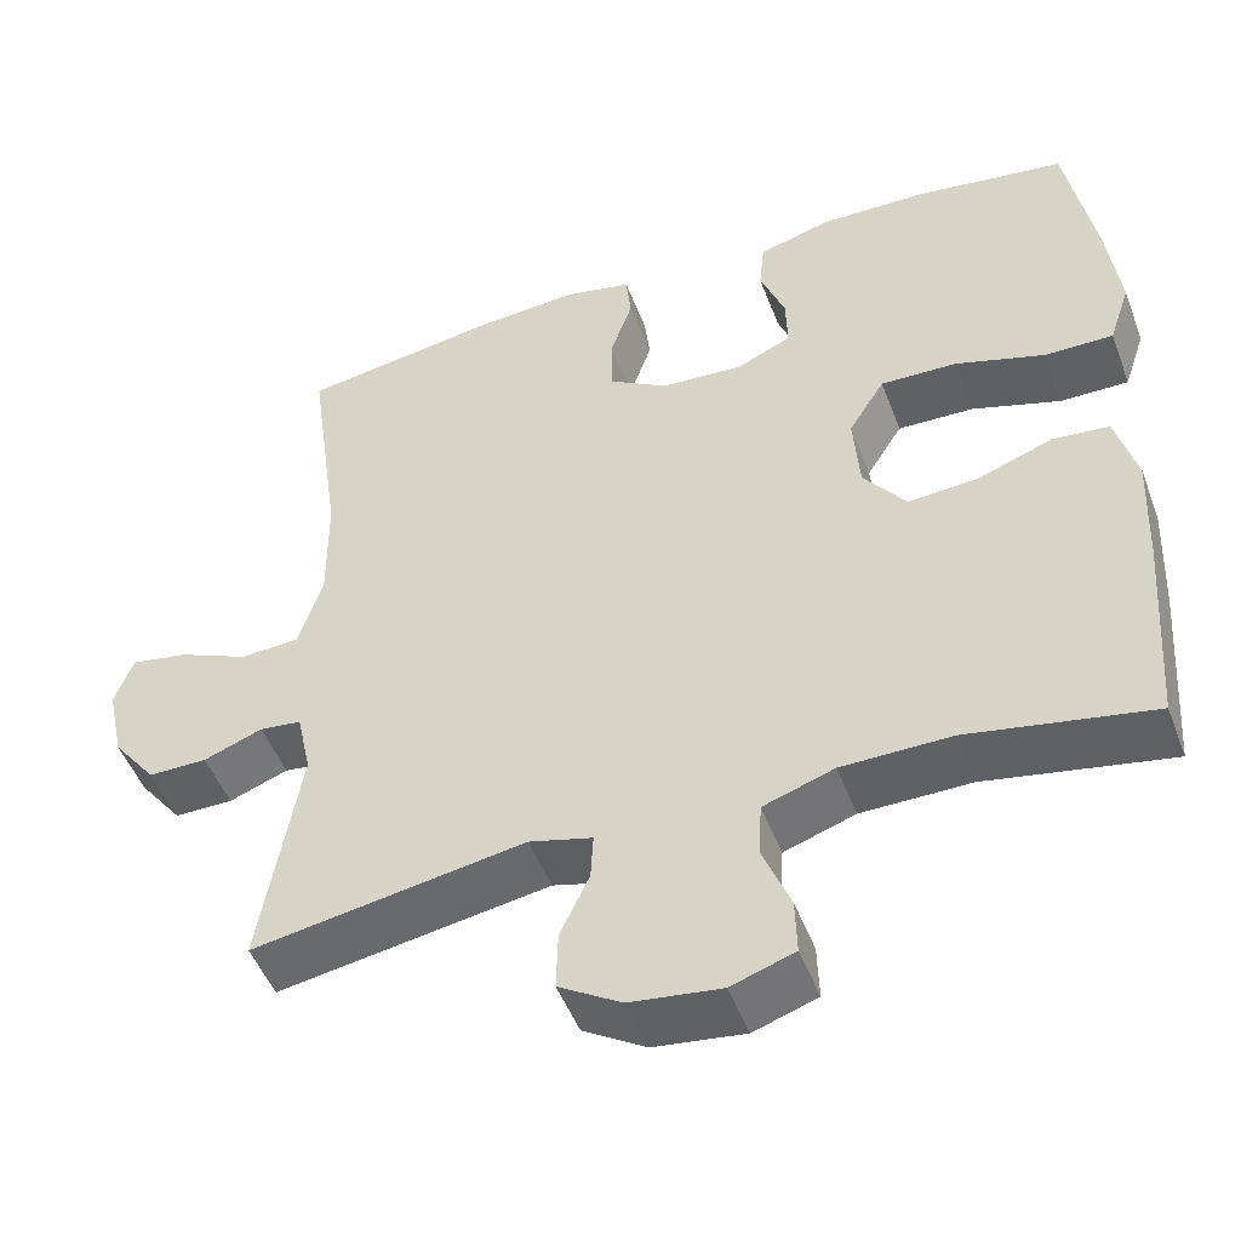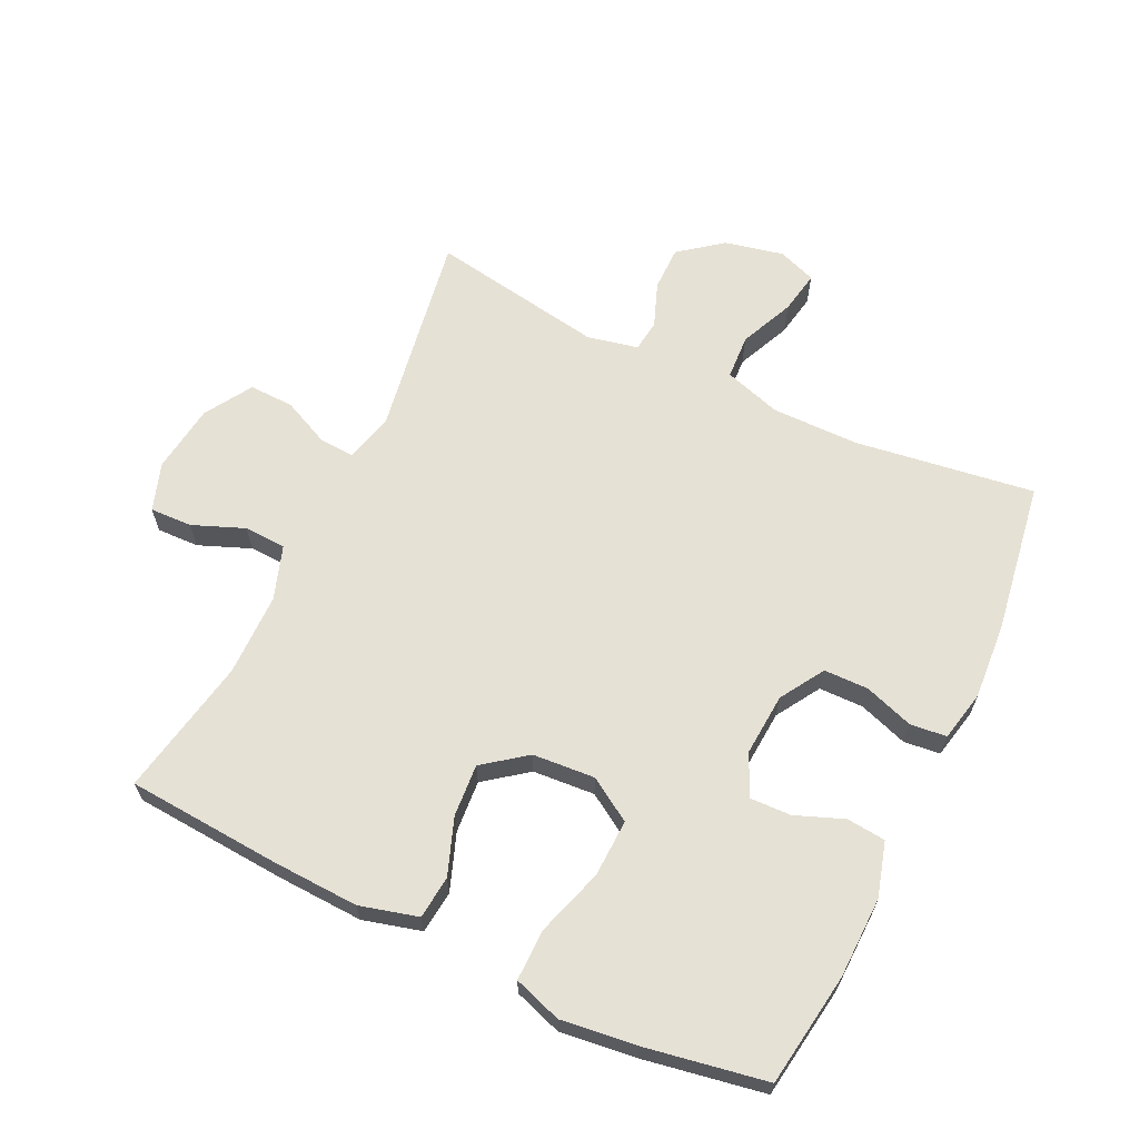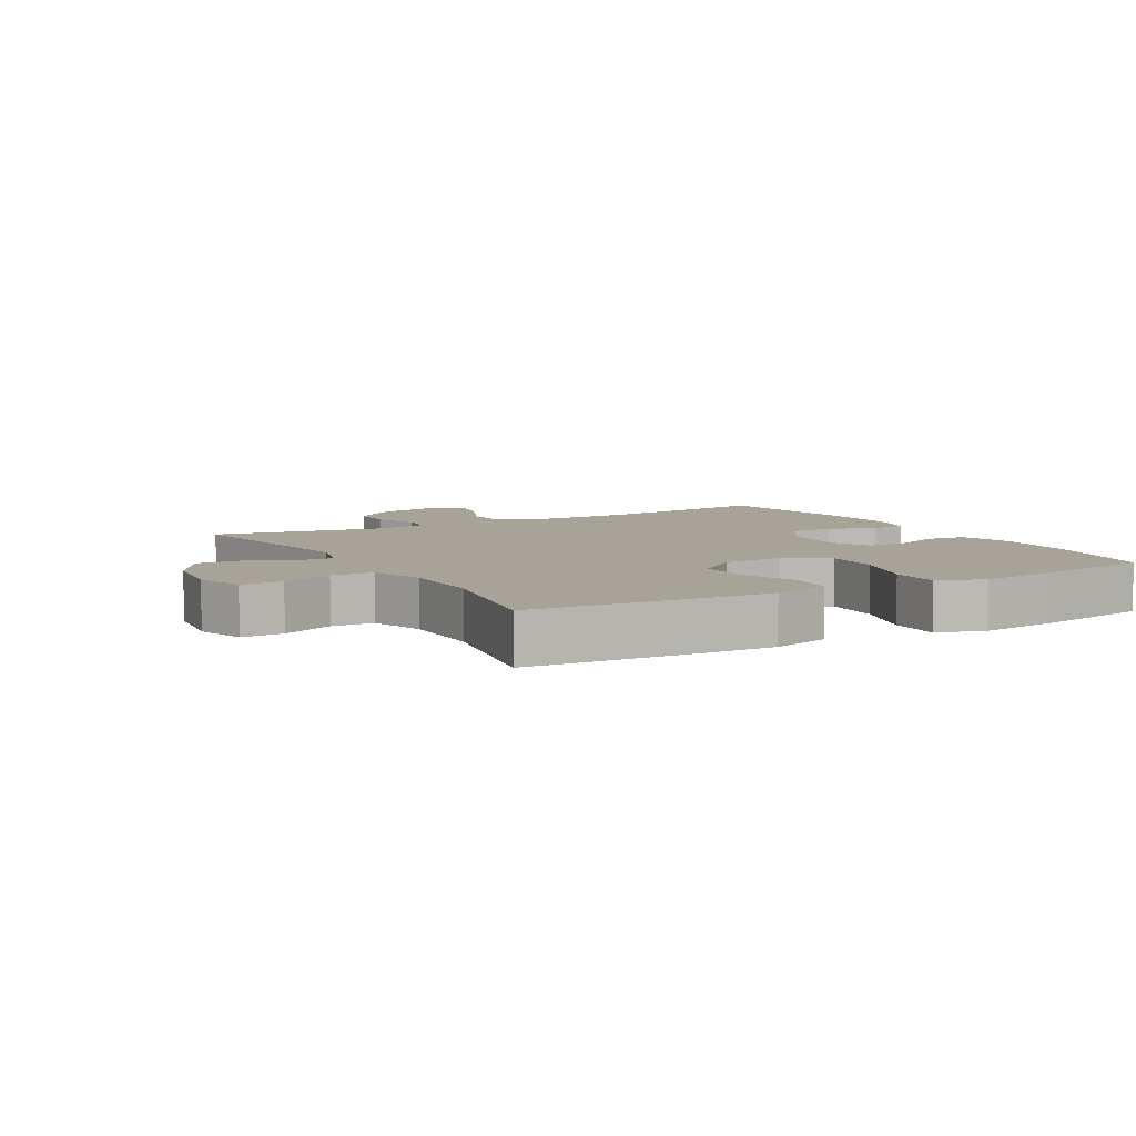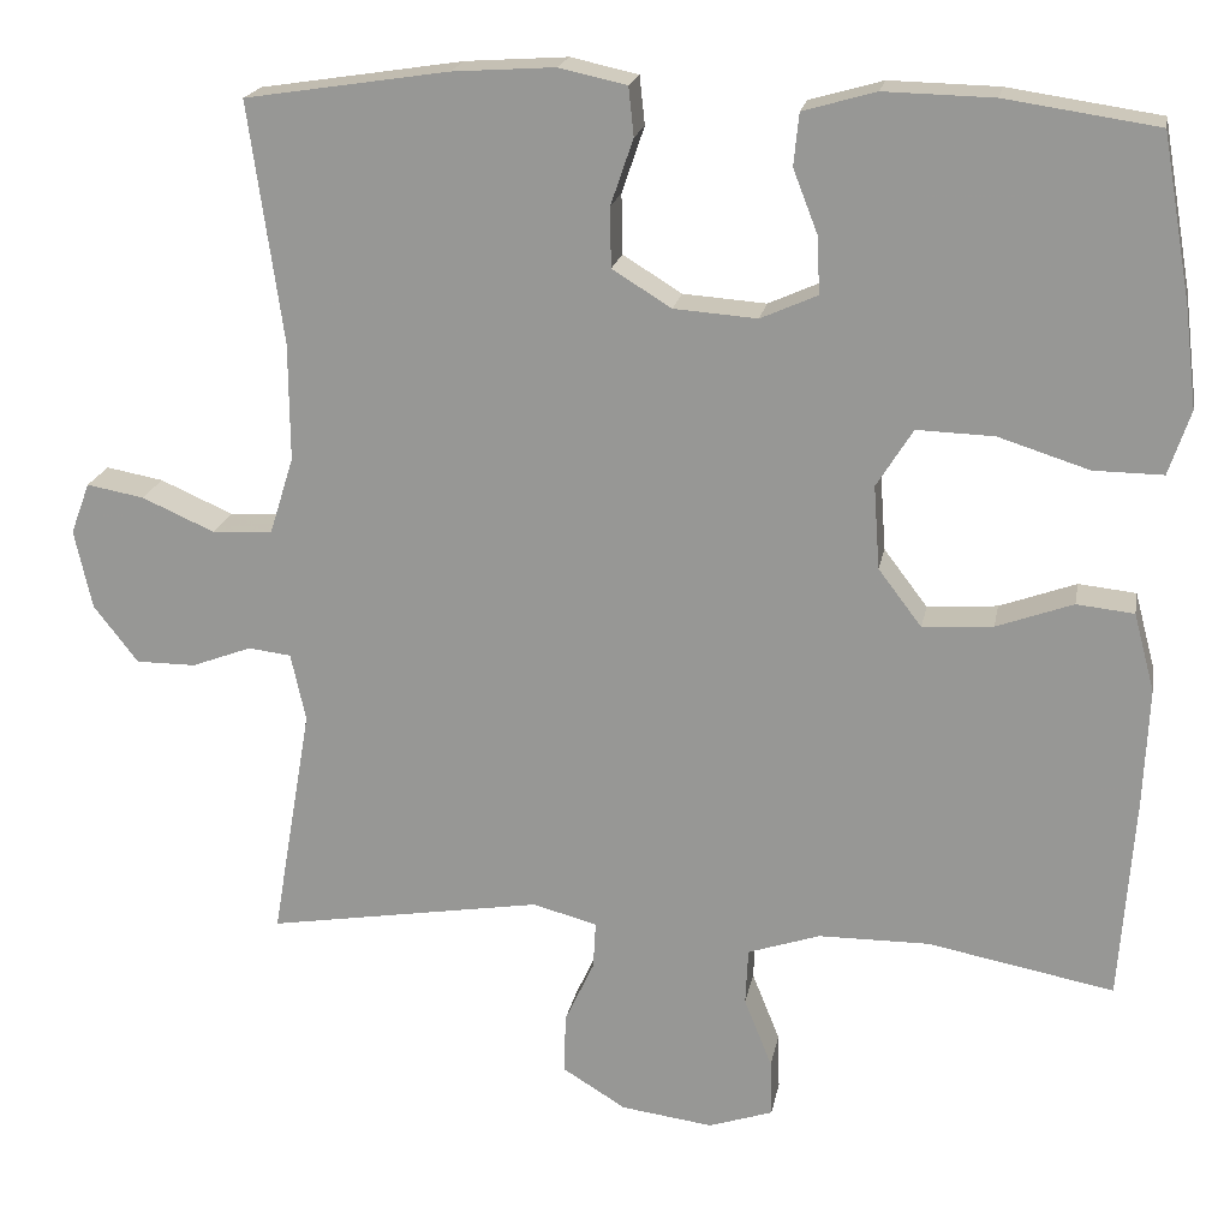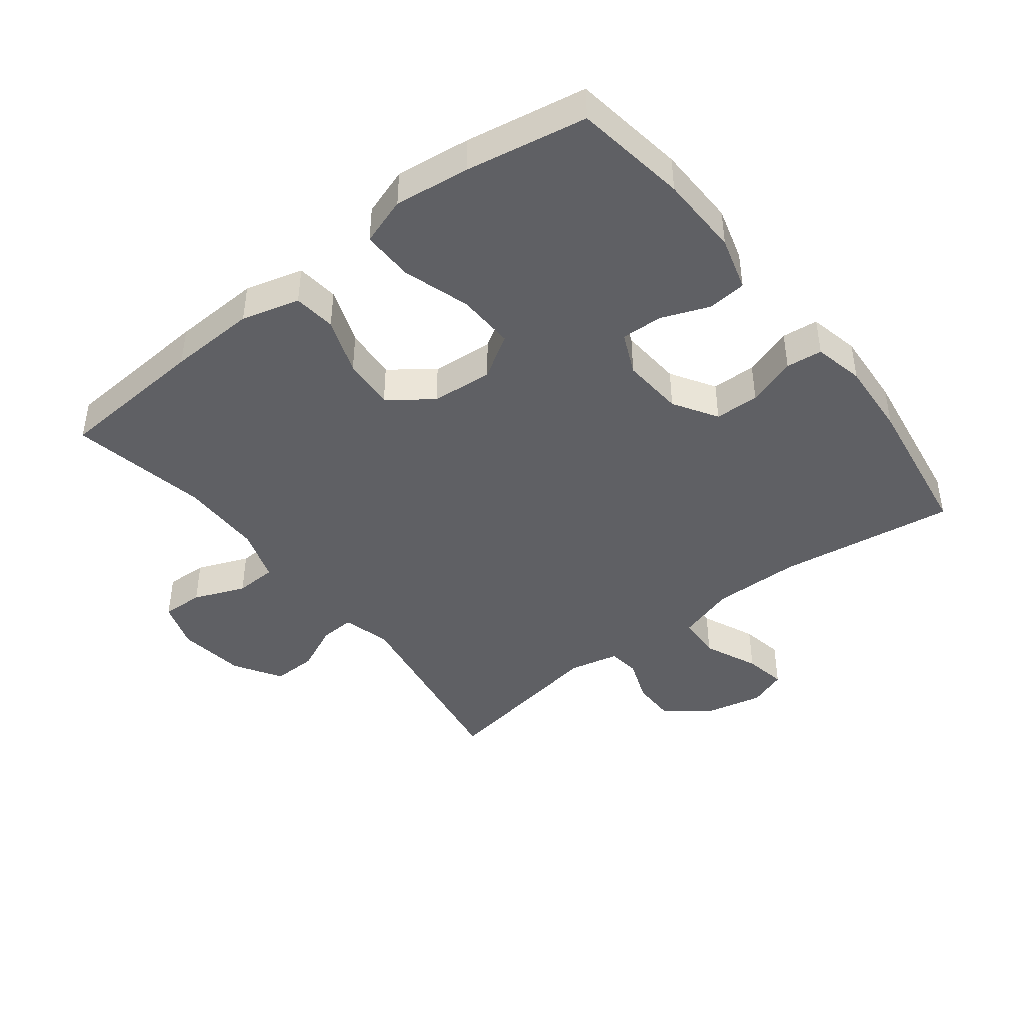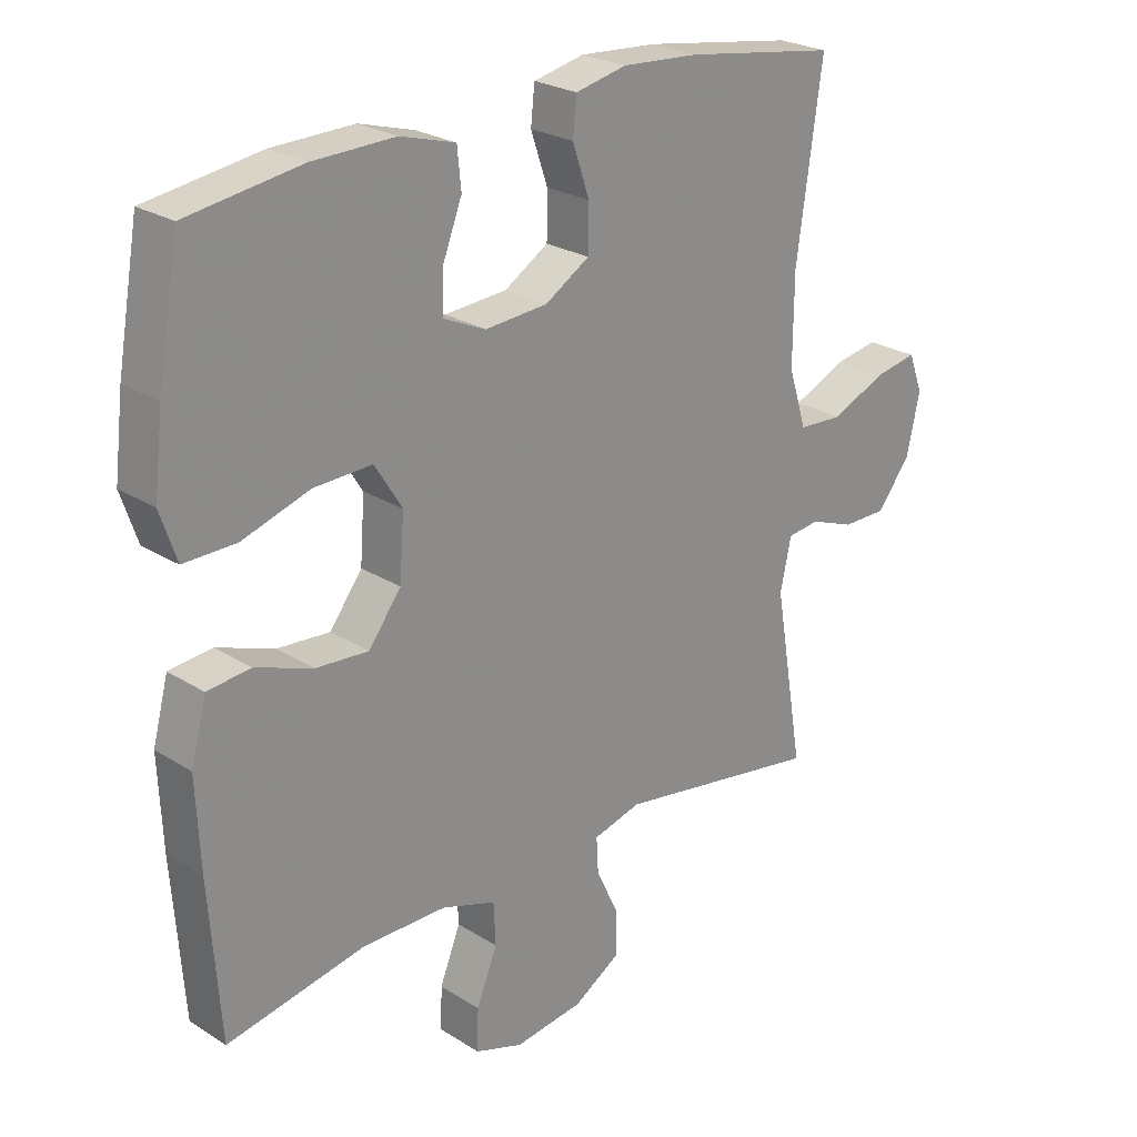
<metadata>
{"format":"obj","ext":"obj","renderer":"f3d","projection":"perspective","resolution":1024,"background":"white","views":[{"elev":-49.3,"azim":-159.6,"up":"+Z"},{"elev":64.6,"azim":-64.5,"up":"+Y"},{"elev":6.9,"azim":-119.5,"up":"+Y"},{"elev":19.7,"azim":-169.7,"up":"+Z"},{"elev":-43.5,"azim":-52.2,"up":"+Y"},{"elev":24.7,"azim":-44.2,"up":"+Z"}]}
</metadata>
<code>
v 0.5 0.07 -0.5
v 0.182 0.07 -0.448
v 0.108 0.07 -0.468
v 0.111 0.07 -0.522
v 0.145 0.07 -0.595
v 0.147 0.07 -0.664
v 0.074 0.07 -0.709
v -0.032 0.07 -0.723
v -0.106 0.07 -0.698
v -0.104 0.07 -0.633
v -0.072 0.07 -0.553
v -0.075 0.07 -0.488
v -0.158 0.07 -0.46
v -0.286 0.07 -0.459
v -0.5 0.07 -0.5
v -0.517 0.07 -0.264
v -0.523 0.07 -0.128
v -0.499 0.07 -0.038
v -0.433 0.07 -0.031
v -0.345 0.07 -0.063
v -0.264 0.07 -0.069
v -0.214 0.07 -0.003
v -0.207 0.07 0.093
v -0.249 0.07 0.16
v -0.338 0.07 0.157
v -0.442 0.07 0.124
v -0.522 0.07 0.123
v -0.547 0.07 0.197
v -0.533 0.07 0.313
v -0.5 0.07 0.5
v -0.325 0.07 0.526
v -0.199 0.07 0.529
v -0.115 0.07 0.505
v -0.109 0.07 0.445
v -0.138 0.07 0.37
v -0.14 0.07 0.306
v -0.075 0.07 0.277
v 0.021 0.07 0.284
v 0.089 0.07 0.326
v 0.09 0.07 0.395
v 0.064 0.07 0.471
v 0.07 0.07 0.527
v 0.148 0.07 0.544
v 0.266 0.07 0.536
v 0.5 0.07 0.5
v 0.461 0.07 0.224
v 0.46 0.07 0.088
v 0.488 0.07 -0.001
v 0.557 0.07 -0.005
v 0.641 0.07 0.032
v 0.707 0.07 0.044
v 0.729 0.07 -0.015
v 0.709 0.07 -0.106
v 0.658 0.07 -0.172
v 0.589 0.07 -0.172
v 0.52 0.07 -0.146
v 0.471 0.07 -0.152
v 0.454 0.07 -0.23
v 0.5 0 -0.5
v 0.182 0 -0.448
v 0.108 0 -0.468
v 0.111 0 -0.522
v 0.145 0 -0.595
v 0.147 0 -0.664
v 0.074 0 -0.709
v -0.032 0 -0.723
v -0.106 0 -0.698
v -0.104 0 -0.633
v -0.072 0 -0.553
v -0.075 0 -0.488
v -0.158 0 -0.46
v -0.286 0 -0.459
v -0.5 0 -0.5
v -0.517 0 -0.264
v -0.523 0 -0.128
v -0.499 0 -0.038
v -0.433 0 -0.031
v -0.345 0 -0.063
v -0.264 0 -0.069
v -0.214 0 -0.003
v -0.207 0 0.093
v -0.249 0 0.16
v -0.338 0 0.157
v -0.442 0 0.124
v -0.522 0 0.123
v -0.547 0 0.197
v -0.533 0 0.313
v -0.5 0 0.5
v -0.325 0 0.526
v -0.199 0 0.529
v -0.115 0 0.505
v -0.109 0 0.445
v -0.138 0 0.37
v -0.14 0 0.306
v -0.075 0 0.277
v 0.021 0 0.284
v 0.089 0 0.326
v 0.09 0 0.395
v 0.064 0 0.471
v 0.07 0 0.527
v 0.148 0 0.544
v 0.266 0 0.536
v 0.5 0 0.5
v 0.461 0 0.224
v 0.46 0 0.088
v 0.488 0 -0.001
v 0.557 0 -0.005
v 0.641 0 0.032
v 0.707 0 0.044
v 0.729 0 -0.015
v 0.709 0 -0.106
v 0.658 0 -0.172
v 0.589 0 -0.172
v 0.52 0 -0.146
v 0.471 0 -0.152
v 0.454 0 -0.23
f 53 54 55 56
f 53 56 57
f 52 53 57
f 49 50 51 52
f 48 49 52 57
f 47 48 57 58
f 43 44 45 46
f 43 46 47 58
f 40 41 42 43
f 39 40 43 58
f 32 33 34 35
f 32 35 36
f 31 32 36
f 30 31 36
f 29 30 36
f 28 29 36 37
f 25 26 27 28
f 24 25 28 37
f 17 18 19 20
f 17 20 21
f 14 15 16 17
f 13 14 17 21
f 12 13 21 22
f 8 9 10 11
f 8 11 12
f 7 8 12
f 4 5 6 7
f 3 4 7 12
f 2 3 12 22
f 38 39 58 1
f 23 24 37 38
f 22 23 38
f 1 2 22 38
f 114 113 112 111
f 115 114 111
f 115 111 110
f 110 109 108 107
f 115 110 107 106
f 116 115 106 105
f 104 103 102 101
f 116 105 104 101
f 101 100 99 98
f 116 101 98 97
f 93 92 91 90
f 94 93 90
f 94 90 89
f 94 89 88
f 94 88 87
f 95 94 87 86
f 86 85 84 83
f 95 86 83 82
f 78 77 76 75
f 79 78 75
f 75 74 73 72
f 79 75 72 71
f 80 79 71 70
f 69 68 67 66
f 70 69 66
f 70 66 65
f 65 64 63 62
f 70 65 62 61
f 80 70 61 60
f 59 116 97 96
f 96 95 82 81
f 96 81 80
f 96 80 60 59
f 1 59 60 2
f 2 60 61 3
f 3 61 62 4
f 4 62 63 5
f 5 63 64 6
f 6 64 65 7
f 7 65 66 8
f 8 66 67 9
f 9 67 68 10
f 10 68 69 11
f 11 69 70 12
f 12 70 71 13
f 13 71 72 14
f 14 72 73 15
f 15 73 74 16
f 16 74 75 17
f 17 75 76 18
f 18 76 77 19
f 19 77 78 20
f 20 78 79 21
f 21 79 80 22
f 22 80 81 23
f 23 81 82 24
f 24 82 83 25
f 25 83 84 26
f 26 84 85 27
f 27 85 86 28
f 28 86 87 29
f 29 87 88 30
f 30 88 89 31
f 31 89 90 32
f 32 90 91 33
f 33 91 92 34
f 34 92 93 35
f 35 93 94 36
f 36 94 95 37
f 37 95 96 38
f 38 96 97 39
f 39 97 98 40
f 40 98 99 41
f 41 99 100 42
f 42 100 101 43
f 43 101 102 44
f 44 102 103 45
f 45 103 104 46
f 46 104 105 47
f 47 105 106 48
f 48 106 107 49
f 49 107 108 50
f 50 108 109 51
f 51 109 110 52
f 52 110 111 53
f 53 111 112 54
f 54 112 113 55
f 55 113 114 56
f 56 114 115 57
f 57 115 116 58
f 58 116 59 1

</code>
